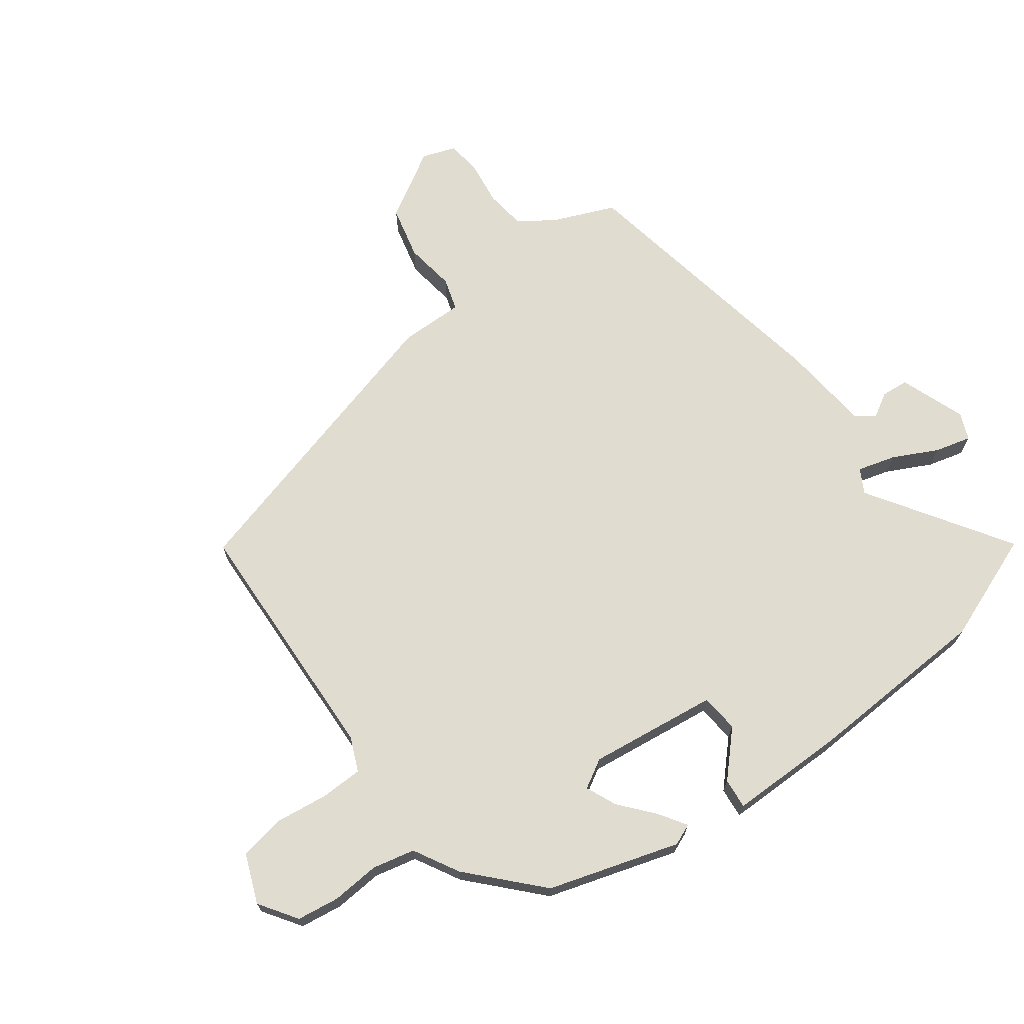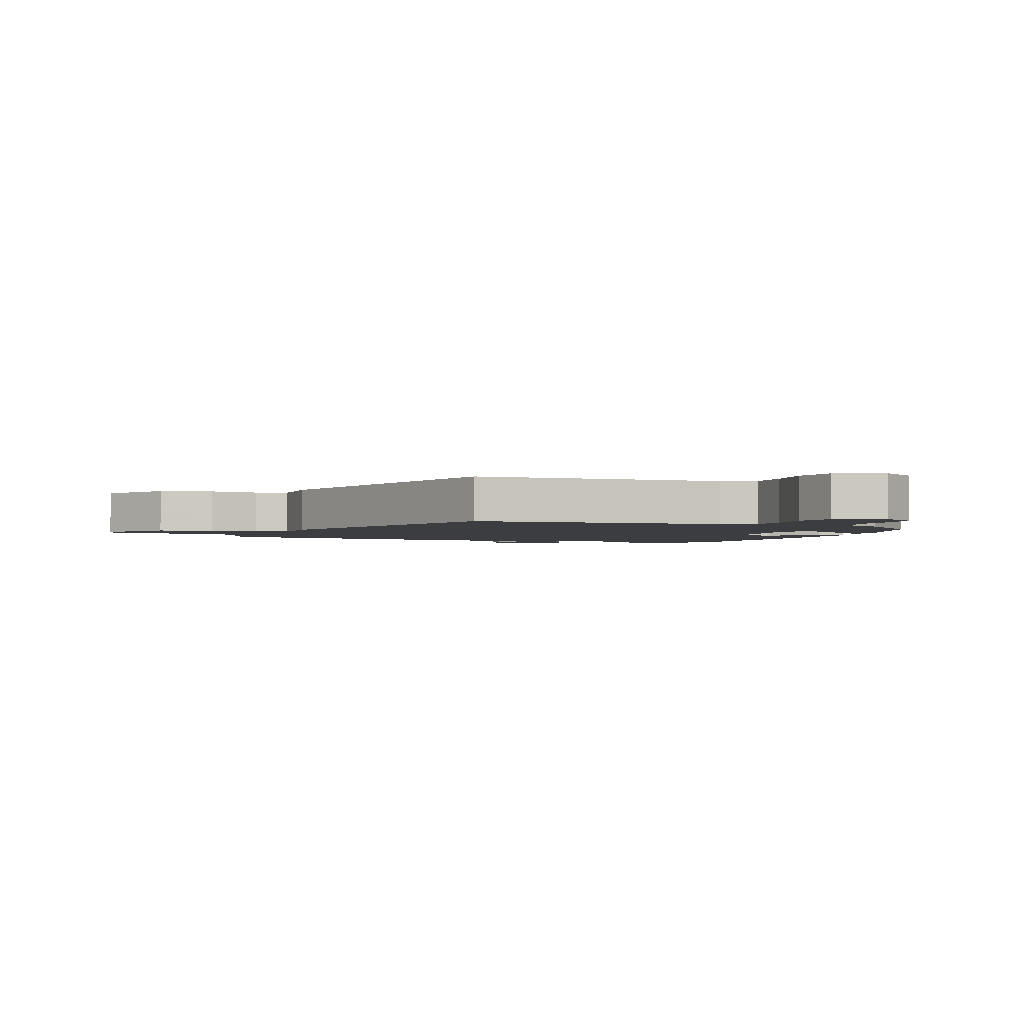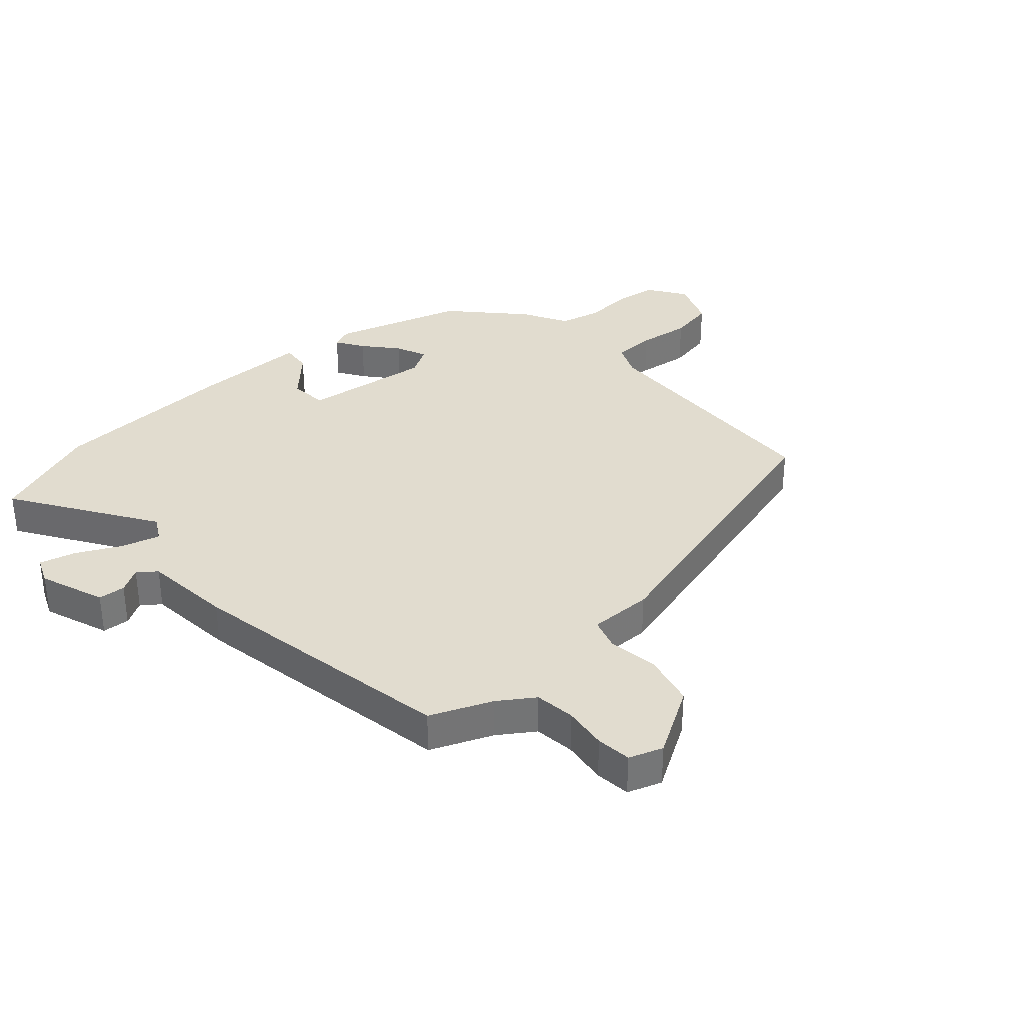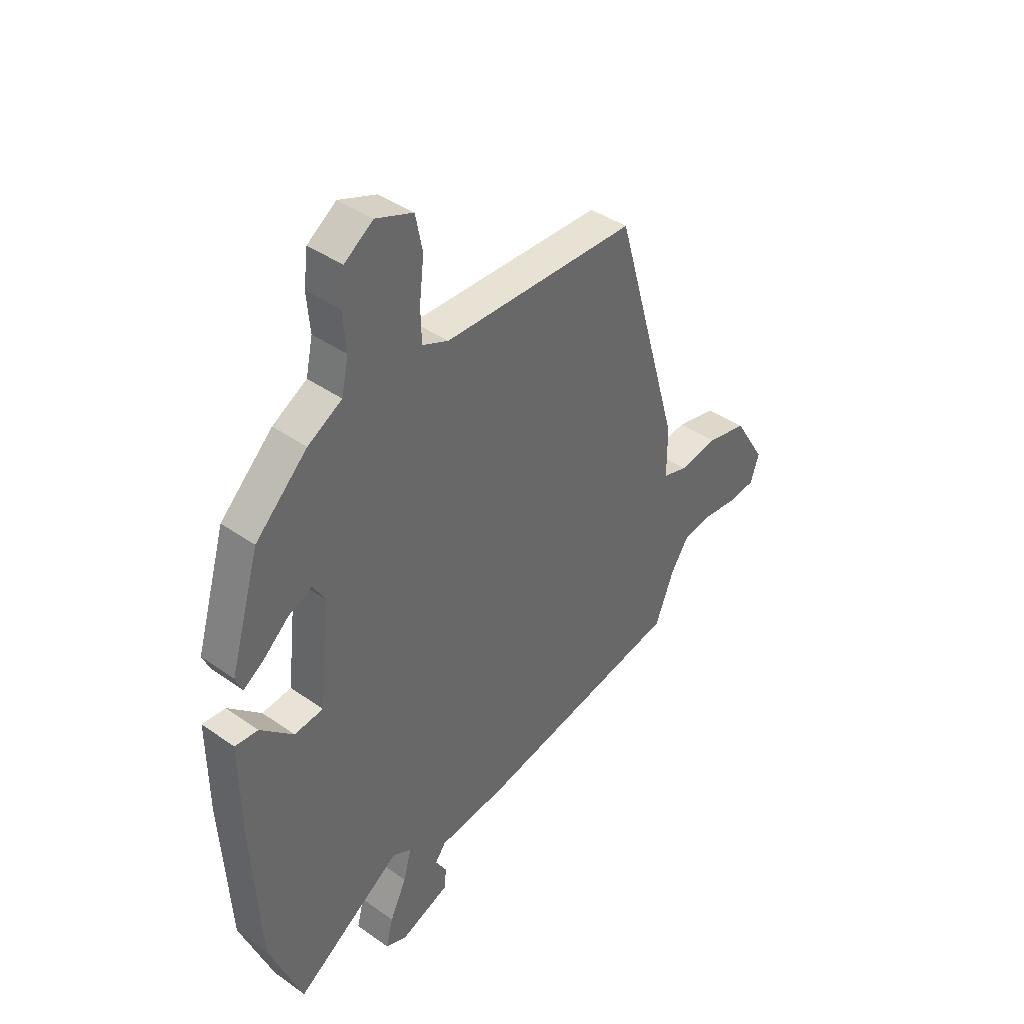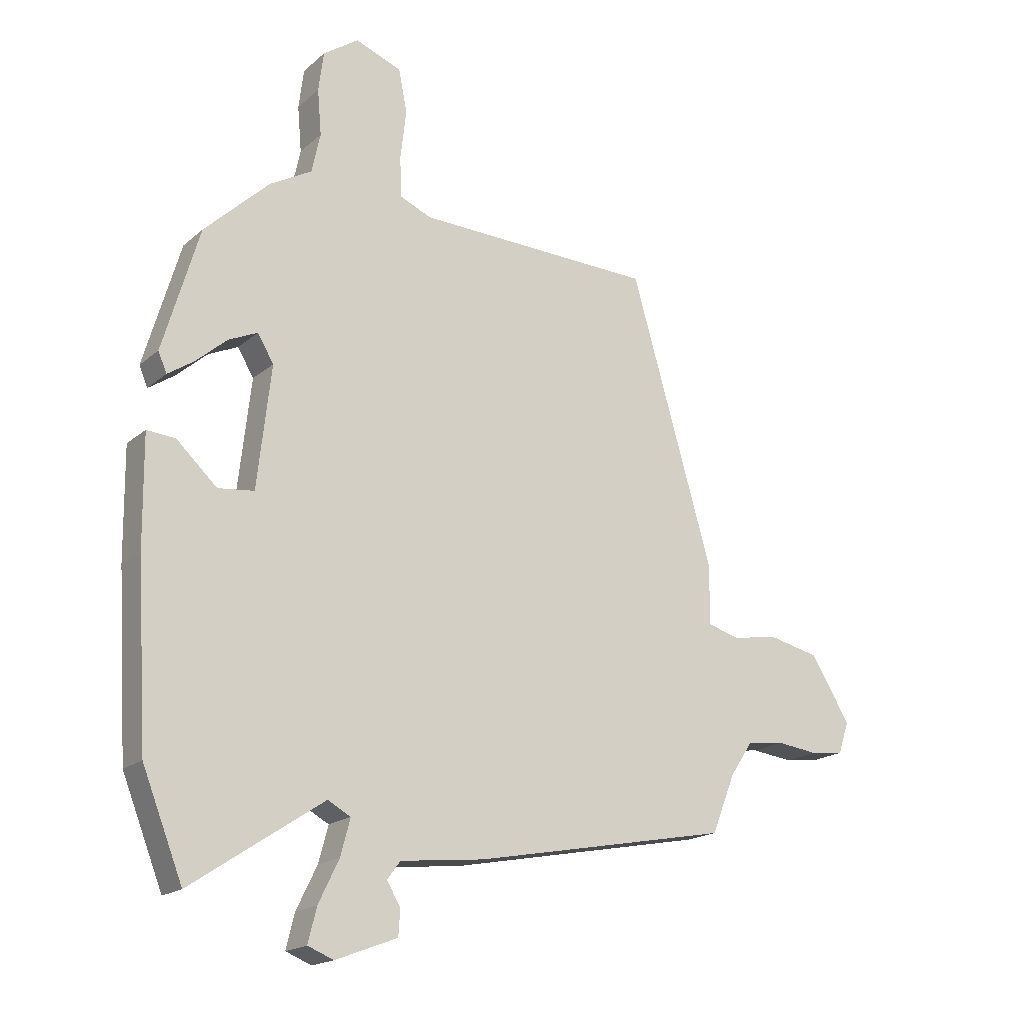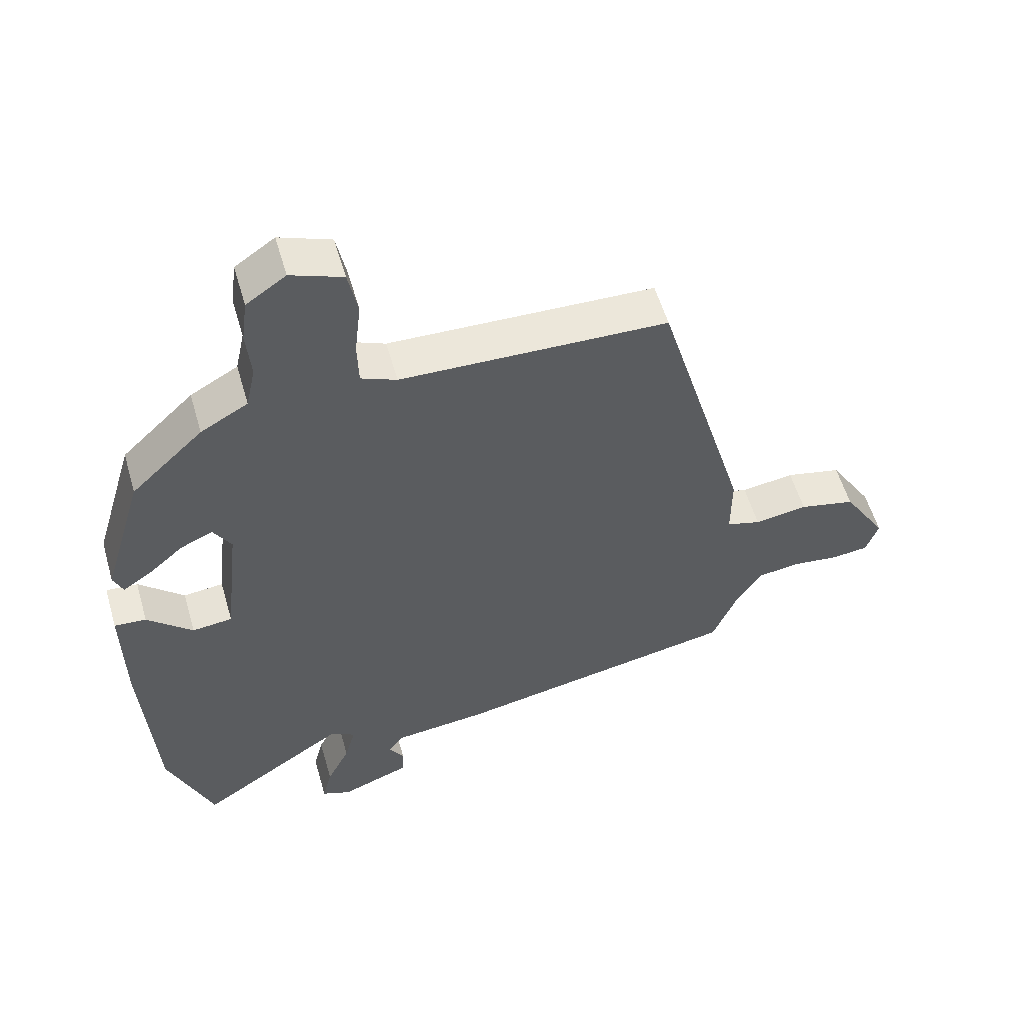
<metadata>
{"format":"obj","ext":"obj","renderer":"f3d","projection":"perspective","resolution":1024,"background":"white","views":[{"elev":69.4,"azim":54.2,"up":"+Y"},{"elev":-2.3,"azim":-20.4,"up":"+Y"},{"elev":34.4,"azim":-131.1,"up":"+Y"},{"elev":40.9,"azim":130.7,"up":"+Z"},{"elev":-18.2,"azim":147.5,"up":"+Z"},{"elev":56.1,"azim":163.9,"up":"+Z"}]}
</metadata>
<code>
v 0.523 0.07 -0.442
v 0.452 0.07 -0.621
v 0.221 0.07 -0.467
v 0.181 0.07 -0.489
v 0.198 0.07 -0.552
v 0.234 0.07 -0.626
v 0.249 0.07 -0.686
v 0.204 0.07 -0.704
v 0.096 0.07 -0.663
v 0.093 0.07 -0.618
v 0.117 0.07 -0.578
v 0.094 0.07 -0.547
v -0.054 0.07 -0.531
v -0.504 0.07 -0.445
v -0.545 0.07 -0.343
v -0.584 0.07 -0.284
v -0.651 0.07 -0.275
v -0.724 0.07 -0.284
v -0.782 0.07 -0.277
v -0.801 0.07 -0.221
v -0.732 0.07 -0.109
v -0.644 0.07 -0.089
v -0.561 0.07 -0.102
v -0.507 0.07 -0.086
v -0.507 0.07 0.02
v -0.363 0.07 0.52
v 0.056 0.07 0.532
v 0.112 0.07 0.556
v 0.114 0.07 0.627
v 0.104 0.07 0.714
v 0.119 0.07 0.789
v 0.2 0.07 0.82
v 0.262 0.07 0.777
v 0.271 0.07 0.707
v 0.264 0.07 0.627
v 0.279 0.07 0.557
v 0.353 0.07 0.515
v 0.466 0.07 0.407
v 0.53 0.07 0.19
v 0.515 0.07 0.155
v 0.47 0.07 0.185
v 0.415 0.07 0.233
v 0.364 0.07 0.256
v 0.336 0.07 0.209
v 0.36 0.07 -0.004
v 0.423 0.07 -0.011
v 0.494 0.07 0.055
v 0.544 0.07 0.059
v 0.542 0.07 -0.132
v 0.523 0 -0.442
v 0.452 0 -0.621
v 0.221 0 -0.467
v 0.181 0 -0.489
v 0.198 0 -0.552
v 0.234 0 -0.626
v 0.249 0 -0.686
v 0.204 0 -0.704
v 0.096 0 -0.663
v 0.093 0 -0.618
v 0.117 0 -0.578
v 0.094 0 -0.547
v -0.054 0 -0.531
v -0.504 0 -0.445
v -0.545 0 -0.343
v -0.584 0 -0.284
v -0.651 0 -0.275
v -0.724 0 -0.284
v -0.782 0 -0.277
v -0.801 0 -0.221
v -0.732 0 -0.109
v -0.644 0 -0.089
v -0.561 0 -0.102
v -0.507 0 -0.086
v -0.507 0 0.02
v -0.363 0 0.52
v 0.056 0 0.532
v 0.112 0 0.556
v 0.114 0 0.627
v 0.104 0 0.714
v 0.119 0 0.789
v 0.2 0 0.82
v 0.262 0 0.777
v 0.271 0 0.707
v 0.264 0 0.627
v 0.279 0 0.557
v 0.353 0 0.515
v 0.466 0 0.407
v 0.53 0 0.19
v 0.515 0 0.155
v 0.47 0 0.185
v 0.415 0 0.233
v 0.364 0 0.256
v 0.336 0 0.209
v 0.36 0 -0.004
v 0.423 0 -0.011
v 0.494 0 0.055
v 0.544 0 0.059
v 0.542 0 -0.132
f 1 2 3
f 49 1 3
f 48 49 3
f 47 48 3
f 46 47 3
f 45 46 3 4
f 44 45 4
f 40 41 42
f 39 40 42
f 38 39 42
f 37 38 42
f 36 37 42
f 36 42 43
f 33 34 35
f 32 33 35
f 31 32 35
f 30 31 35
f 29 30 35
f 28 29 35 36
f 36 43 44
f 28 36 44
f 27 28 44
f 27 44 4
f 26 27 4
f 25 26 4
f 24 25 4
f 21 22 23
f 20 21 23
f 19 20 23
f 18 19 23
f 17 18 23
f 12 13 14 15
f 12 15 16
f 9 10 11
f 8 9 11
f 7 8 11
f 6 7 11
f 5 6 11
f 5 11 12
f 4 5 12 16
f 16 17 23 24
f 4 16 24
f 52 51 50
f 52 50 98
f 52 98 97
f 52 97 96
f 52 96 95
f 53 52 95 94
f 53 94 93
f 91 90 89
f 91 89 88
f 91 88 87
f 91 87 86
f 91 86 85
f 92 91 85
f 84 83 82
f 84 82 81
f 84 81 80
f 84 80 79
f 84 79 78
f 85 84 78 77
f 93 92 85
f 93 85 77
f 93 77 76
f 53 93 76
f 53 76 75
f 53 75 74
f 53 74 73
f 72 71 70
f 72 70 69
f 72 69 68
f 72 68 67
f 72 67 66
f 64 63 62 61
f 65 64 61
f 60 59 58
f 60 58 57
f 60 57 56
f 60 56 55
f 60 55 54
f 61 60 54
f 65 61 54 53
f 73 72 66 65
f 73 65 53
f 1 50 51 2
f 2 51 52 3
f 3 52 53 4
f 4 53 54 5
f 5 54 55 6
f 6 55 56 7
f 7 56 57 8
f 8 57 58 9
f 9 58 59 10
f 10 59 60 11
f 11 60 61 12
f 12 61 62 13
f 13 62 63 14
f 14 63 64 15
f 15 64 65 16
f 16 65 66 17
f 17 66 67 18
f 18 67 68 19
f 19 68 69 20
f 20 69 70 21
f 21 70 71 22
f 22 71 72 23
f 23 72 73 24
f 24 73 74 25
f 25 74 75 26
f 26 75 76 27
f 27 76 77 28
f 28 77 78 29
f 29 78 79 30
f 30 79 80 31
f 31 80 81 32
f 32 81 82 33
f 33 82 83 34
f 34 83 84 35
f 35 84 85 36
f 36 85 86 37
f 37 86 87 38
f 38 87 88 39
f 39 88 89 40
f 40 89 90 41
f 41 90 91 42
f 42 91 92 43
f 43 92 93 44
f 44 93 94 45
f 45 94 95 46
f 46 95 96 47
f 47 96 97 48
f 48 97 98 49
f 49 98 50 1

</code>
